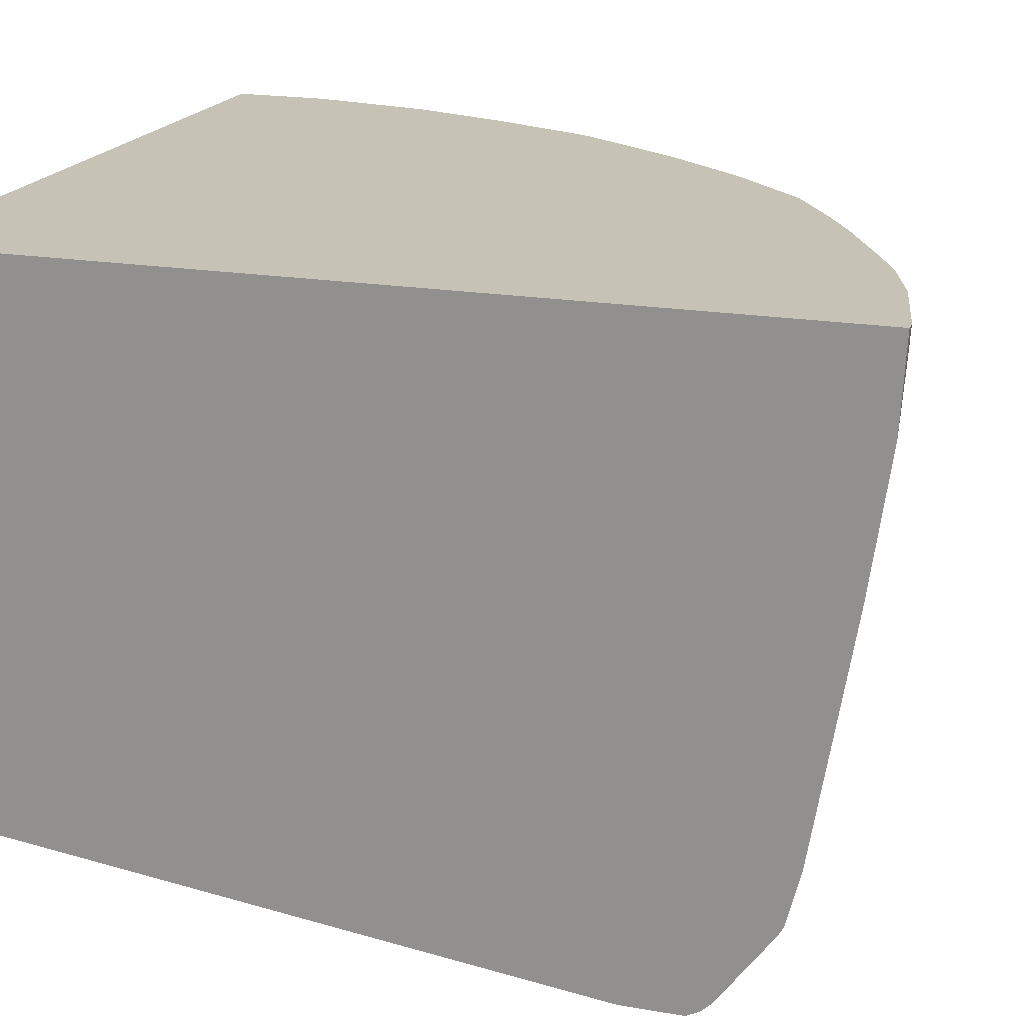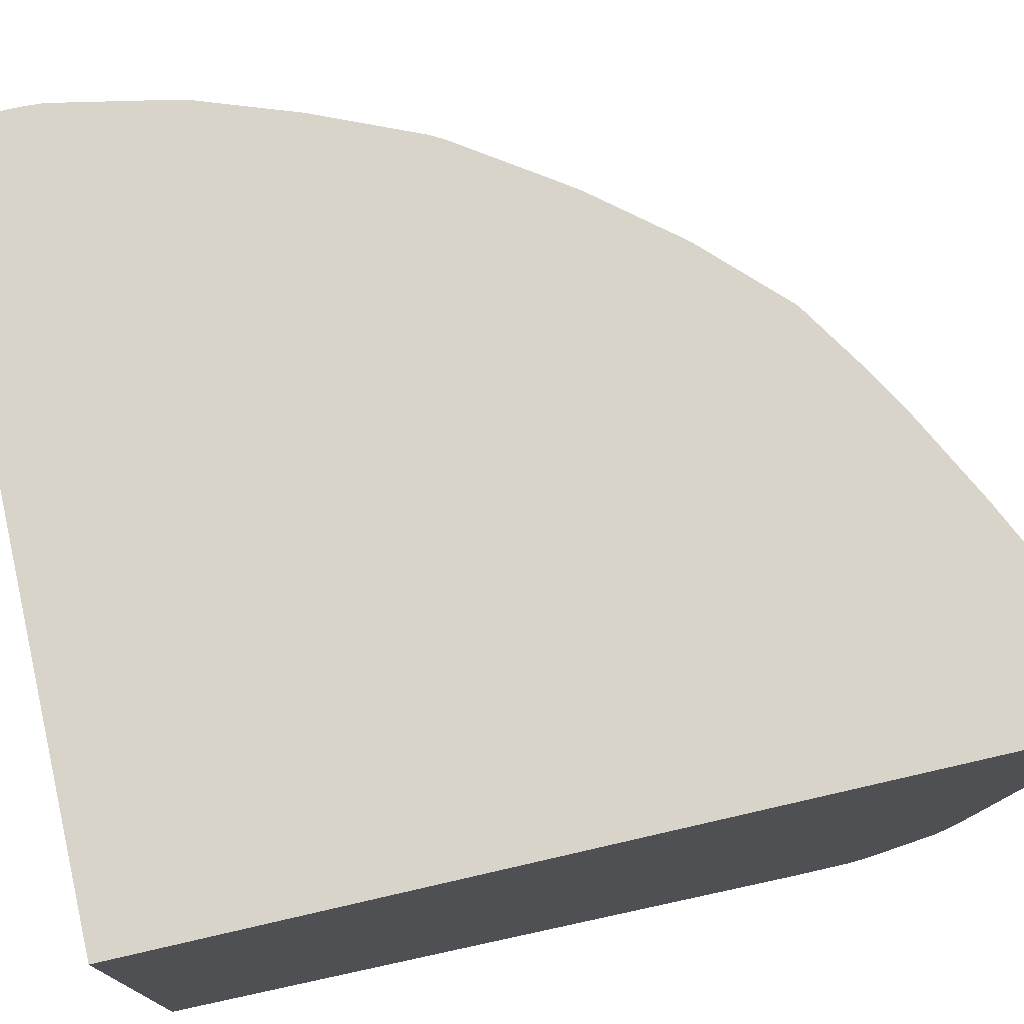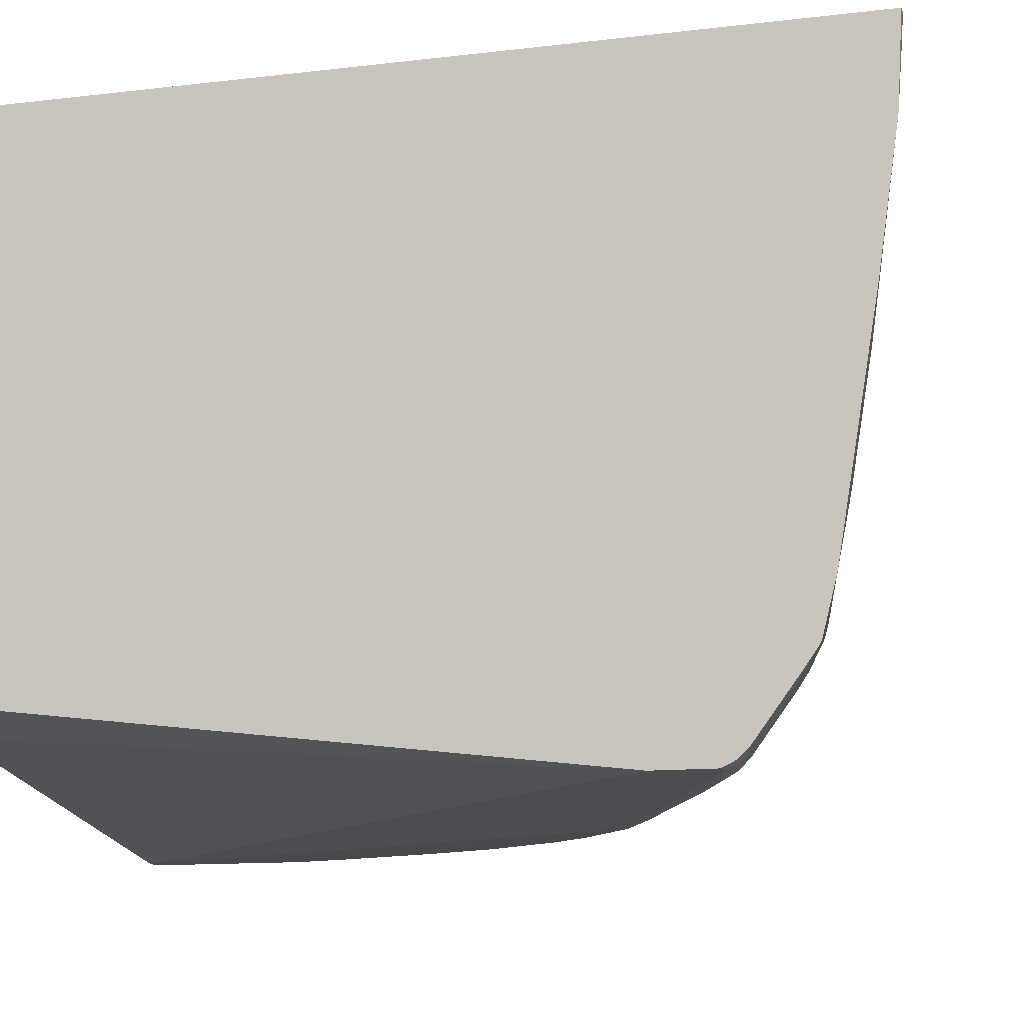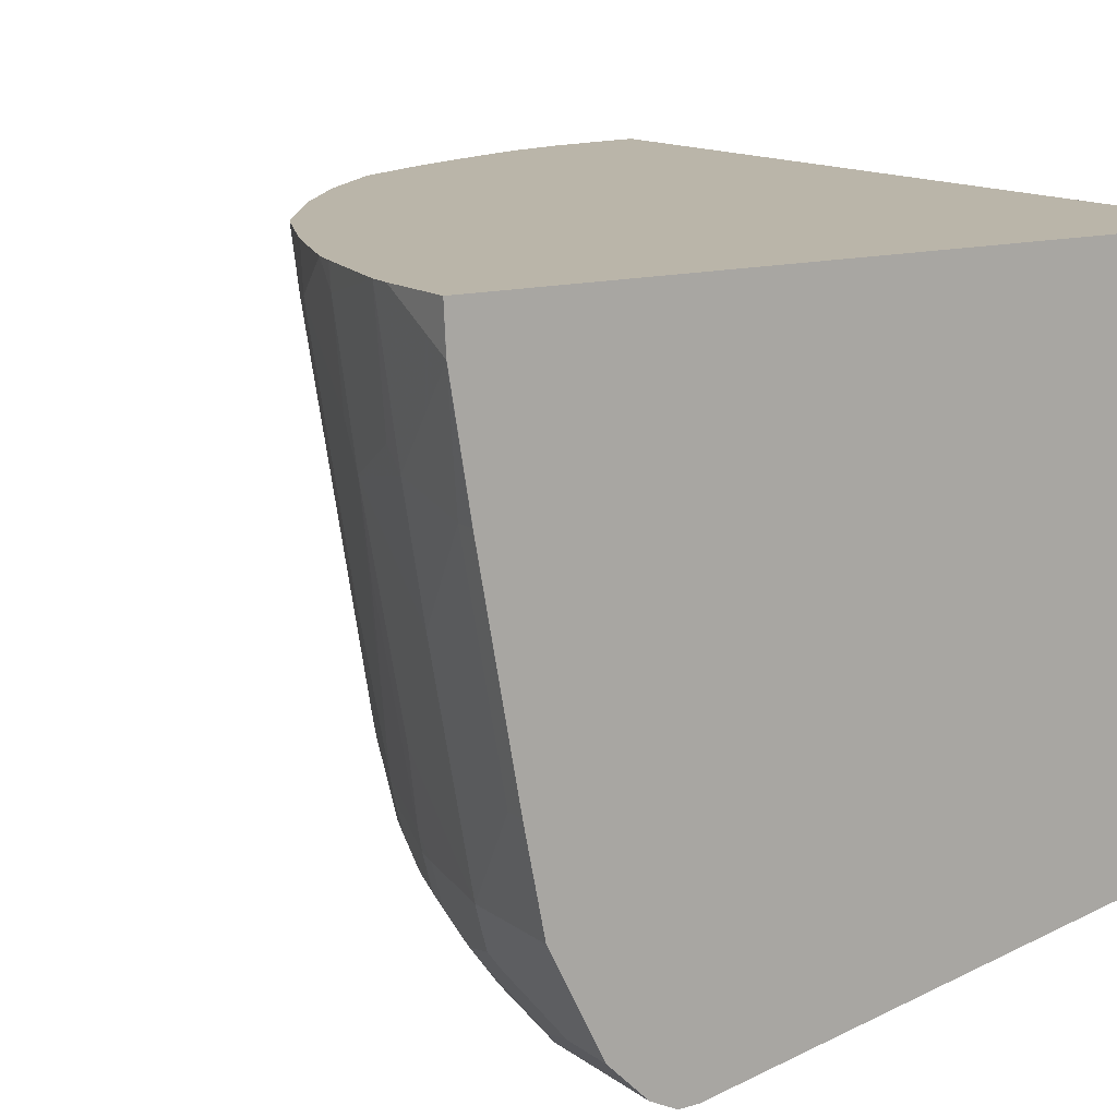
<metadata>
{"format":"obj","ext":"obj","renderer":"f3d","projection":"perspective","resolution":1024,"background":"white","views":[{"elev":19.3,"azim":108.0,"up":"+Y"},{"elev":75.2,"azim":77.1,"up":"+Y"},{"elev":-12.1,"azim":105.8,"up":"+Y"},{"elev":13.6,"azim":-32.9,"up":"+Y"}]}
</metadata>
<code>
v -0.8511 0.197 0.01939
v -0.849 0.1543 0.01922
v -0.849 0.1544 0.01939
v -0.1211 0.197 0.01939
v -0.8511 0.197 -0.05585
v -0.8297 0.03859 -2.381e-05
v -0.8297 0.03859 0.01922
v -0.8297 0.03859 0.01939
v -0.85 0.197 -0.07668
v -0.8297 0.05788 -0.07726
v -0.1211 -0.2572 0.01939
v -0.1211 0.197 -0.8318
v -0.7911 -0.1736 -2.381e-05
v -0.8104 -0.05791 -0.07726
v -0.7911 -0.1736 0.01939
v -0.8307 0.197 -0.1732
v -0.8297 0.1736 -0.1737
v -0.8297 0.07717 -0.09651
v -0.8104 0.03859 -0.1737
v -0.1351 -0.328 0.01939
v -0.1211 -0.328 0.01931
v -0.1211 0.1105 -0.8271
v -0.1289 0.197 -0.8318
v -0.7718 -0.2701 -0.07726
v -0.7718 -0.1736 -0.1737
v -0.7718 -0.2701 0.01939
v -0.8297 0.197 -0.1778
v -0.8104 0.07717 -0.193
v -0.8249 0.197 -0.1996
v -0.7911 0.1543 -0.2895
v -0.7911 0.1157 -0.2702
v -0.7718 -4.672e-05 -0.2702
v -0.7332 -0.2315 -0.2702
v -0.7911 -0.03862 -0.193
v -0.7525 -0.2508 -0.193
v -0.2123 -0.3473 0.01939
v -0.1211 -0.4052 -0.6174
v -0.1211 -0.02463 -0.8077
v -0.193 -0.05791 -0.7911
v -0.2123 0.1157 -0.8104
v -0.1351 0.1736 -0.8297
v -0.1351 0.197 -0.8312
v -0.7525 -0.2701 -0.1737
v -0.7654 -0.283 -0.08368
v -0.7621 -0.2895 0.01939
v -0.7911 0.197 -0.2936
v -0.7477 0.197 -0.3925
v -0.7332 0.135 -0.4053
v -0.7332 0.01924 -0.3666
v -0.7525 -0.0772 -0.2895
v -0.6946 -0.2122 -0.3666
v -0.6898 -0.2315 -0.369
v -0.7284 -0.2508 -0.2726
v -0.7477 -0.2701 -0.1954
v -0.6367 -0.4245 0.01939
v -0.386 -0.4245 -0.5403
v -0.1211 -0.4052 -0.6753
v -0.1211 -0.1404 -0.7885
v -0.1737 -0.1929 -0.7718
v -0.193 -0.1736 -0.7718
v -0.2027 -0.06759 -0.7863
v -0.2123 -0.01934 -0.7911
v -0.222 0.1061 -0.8056
v -0.3088 0.09646 -0.7718
v -0.2991 0.1833 -0.7863
v -0.2895 0.193 -0.7911
v -0.2316 0.193 -0.8104
v -0.2275 0.197 -0.812
v -0.222 -0.02895 -0.7863
v -0.7461 -0.283 -0.1802
v -0.7461 -0.3023 -0.1416
v -0.7525 -0.3087 -0.09651
v -0.7526 -0.3085 0.01939
v -0.7401 0.197 -0.406
v -0.7203 0.135 -0.4309
v -0.6817 -0.1544 -0.4116
v -0.6817 -0.2122 -0.3924
v -0.6882 -0.2122 -0.3795
v -0.7268 0.01924 -0.3795
v -0.6705 -0.2701 -0.3884
v -0.6705 -0.3087 -0.369
v -0.7091 -0.2894 -0.2919
v -0.7284 -0.2701 -0.2533
v -0.7284 -0.3087 -0.2147
v -0.656 -0.4245 0.01939
v -0.4631 -0.4245 -0.4824
v -0.4053 -0.4196 -0.5427
v -0.3667 -0.4196 -0.5619
v -0.2123 -0.4052 -0.656
v -0.1351 -0.4052 -0.6753
v -0.1211 -0.4005 -0.6847
v -0.1211 -0.2561 -0.7692
v -0.1737 -0.2894 -0.7525
v -0.2123 -0.2508 -0.7525
v -0.2702 -0.2508 -0.7332
v -0.2895 -0.2122 -0.7332
v -0.3184 0.08678 -0.767
v -0.3281 0.197 -0.7734
v -0.3377 0.164 -0.767
v -0.2895 0.197 -0.7911
v -0.2854 0.197 -0.7926
v -0.2991 -0.2219 -0.7284
v -0.3184 -0.0483 -0.7477
v -0.7332 -0.3087 -0.193
v -0.7332 -0.328 -0.1544
v -0.7461 -0.3216 -0.1029
v -0.7396 -0.3345 -0.09009
v -0.7332 -0.3474 0.01939
v -0.6814 0.197 -0.491
v -0.6817 0.1736 -0.4888
v -0.6624 0.1157 -0.5081
v -0.6432 -4.672e-05 -0.5081
v -0.6239 -0.1929 -0.4888
v -0.6624 -0.2508 -0.4116
v -0.6624 -0.2894 -0.3924
v -0.6657 -0.3183 -0.3715
v -0.7091 -0.3087 -0.2726
v -0.7235 -0.3183 -0.2172
v -0.7268 -0.3216 -0.1994
v -0.6562 -0.4245 0.01939
v -0.656 -0.4245 -0.1351
v -0.5017 -0.4245 -0.4438
v -0.4824 -0.4196 -0.4848
v -0.4149 -0.4148 -0.5451
v -0.3281 -0.4004 -0.6198
v -0.3088 -0.4052 -0.6174
v -0.2316 -0.4004 -0.6584
v -0.2123 -0.3988 -0.6689
v -0.1351 -0.3988 -0.6882
v -0.1211 -0.3988 -0.6882
v -0.1211 -0.3087 -0.7558
v -0.1834 -0.299 -0.7477
v -0.222 -0.2605 -0.7477
v -0.2799 -0.2605 -0.7284
v -0.4149 0.1447 -0.7284
v -0.4153 0.197 -0.7297
v -0.3184 -0.164 -0.7284
v -0.3184 -0.2798 -0.7091
v -0.3763 -0.2219 -0.6898
v -0.4149 0.009628 -0.7091
v -0.7268 -0.3409 -0.1608
v -0.7203 -0.3538 -0.148
v -0.7203 -0.373 -0.03219
v -0.7235 -0.3667 0.01939
v -0.6685 0.197 -0.5093
v -0.6046 0.1736 -0.5853
v -0.5853 0.03859 -0.5853
v -0.6046 -0.2701 -0.4888
v -0.6239 -0.2508 -0.4695
v -0.5467 -0.2315 -0.566
v -0.5499 -0.2605 -0.5547
v -0.6046 -0.3087 -0.4695
v -0.6078 -0.3183 -0.4583
v -0.6271 -0.3376 -0.41
v -0.6078 -0.3763 -0.3908
v -0.6464 -0.3763 -0.3136
v -0.6657 -0.3763 -0.275
v -0.685 -0.3376 -0.2943
v -0.7043 -0.3183 -0.275
v -0.7043 -0.357 -0.1978
v -0.7235 -0.3376 -0.1785
v -0.685 -0.357 -0.2557
v -0.6755 -0.4148 0.01939
v -0.6689 -0.4181 -0.1416
v -0.6367 -0.4245 -0.193
v -0.5017 -0.4196 -0.4654
v -0.5595 -0.4245 -0.3666
v -0.5595 -0.4196 -0.3884
v -0.5113 -0.4148 -0.4679
v -0.492 -0.4148 -0.4872
v -0.4535 -0.3956 -0.5451
v -0.3377 -0.3956 -0.6223
v -0.3184 -0.3956 -0.6319
v -0.3088 -0.3988 -0.6303
v -0.222 -0.3956 -0.6705
v -0.1448 -0.3956 -0.6898
v -0.1211 -0.3894 -0.6981
v -0.1211 -0.314 -0.7532
v -0.193 -0.3087 -0.7405
v -0.222 -0.3183 -0.7284
v -0.431 0.01924 -0.7011
v -0.431 0.1543 -0.7203
v -0.459 0.197 -0.705
v -0.3956 -0.164 -0.6898
v -0.2799 -0.3183 -0.7091
v -0.3281 -0.2894 -0.7018
v -0.386 -0.2315 -0.6826
v -0.4053 -0.1736 -0.6826
v -0.4246 -4.672e-05 -0.7018
v -0.6882 -0.3795 -0.1994
v -0.6817 -0.3923 -0.1866
v -0.6817 -0.4116 -0.1094
v -0.701 -0.3923 -0.09009
v -0.6689 -0.3988 -0.2187
v -0.7203 -0.373 0.01939
v -0.6032 0.197 -0.588
v -0.5853 0.1736 -0.6046
v -0.5274 0.193 -0.6625
v -0.5274 0.07717 -0.6432
v -0.5081 -0.01934 -0.6432
v -0.5467 -0.2894 -0.5467
v -0.4888 -0.1929 -0.6238
v -0.4824 -0.2122 -0.6247
v -0.5403 -0.2508 -0.5668
v -0.5274 -0.2894 -0.566
v -0.5499 -0.3183 -0.5258
v -0.5885 -0.3376 -0.4679
v -0.5692 -0.4148 -0.3908
v -0.5692 -0.3763 -0.4486
v -0.6078 -0.4148 -0.3136
v -0.6657 -0.3956 -0.2364
v -0.685 -0.3763 -0.2172
v -0.6817 -0.4116 0.01939
v -0.6496 -0.4181 -0.1994
v -0.5981 -0.4245 -0.2895
v -0.5724 -0.4181 -0.3731
v -0.5499 -0.3956 -0.4486
v -0.4728 -0.3763 -0.5451
v -0.4535 -0.357 -0.5837
v -0.4535 -0.3376 -0.6029
v -0.3956 -0.3183 -0.6512
v -0.357 -0.357 -0.6416
v -0.3088 -0.3859 -0.644
v -0.2509 -0.3923 -0.6625
v -0.2123 -0.3859 -0.6826
v -0.193 -0.3923 -0.6817
v -0.1737 -0.373 -0.7011
v -0.1737 -0.3473 -0.7212
v -0.1544 -0.3538 -0.7203
v -0.1211 -0.3327 -0.7399
v -0.2123 -0.3345 -0.7203
v -0.2702 -0.3345 -0.7011
v -0.4645 0.197 -0.7017
v -0.3184 -0.3183 -0.6898
v -0.3088 -0.3087 -0.7018
v -0.3474 -0.3087 -0.6826
v -0.386 -0.3087 -0.6633
v -0.4053 -0.2701 -0.6633
v -0.4246 -0.2122 -0.6633
v -0.611 -0.4181 -0.2959
v -0.5274 0.197 -0.6625
v -0.4631 -0.2701 -0.6247
v -0.4888 -0.2701 -0.6046
v -0.5113 -0.3183 -0.5643
v -0.5306 -0.3183 -0.5451
v -0.4696 -0.3087 -0.6046
v -0.5499 -0.3376 -0.5065
v -0.5306 -0.357 -0.5065
v -0.4728 -0.3376 -0.5837
v -0.4535 -0.3183 -0.6126
v -0.4439 -0.3087 -0.6247
v -0.4246 -0.2894 -0.644
f 138 185 235
f 138 186 139
f 139 186 187
f 139 187 188
f 138 235 186
f 141 160 190
f 140 184 188
f 140 188 189
f 140 189 181
f 141 161 160
f 137 184 140
f 139 188 184
f 136 182 183
f 155 208 210
f 135 181 182
f 135 140 181
f 134 185 138
f 134 180 185
f 132 178 179
f 132 134 133
f 132 180 134
f 132 179 180
f 131 178 132
f 129 177 130
f 129 176 177
f 141 190 142
f 128 176 129
f 135 182 136
f 142 191 192
f 154 207 209
f 142 190 194
f 128 226 176
f 154 209 155
f 153 207 154
f 152 207 153
f 152 206 207
f 152 201 206
f 151 205 201
f 151 204 205
f 150 204 151
f 150 203 204
f 150 202 203
f 150 200 202
f 148 201 152
f 148 151 201
f 148 152 149
f 147 200 150
f 147 199 200
f 147 198 199
f 147 197 198
f 146 197 147
f 146 196 197
f 145 196 146
f 143 213 195
f 143 192 213
f 143 193 192
f 143 195 144
f 142 194 191
f 142 192 193
f 128 175 226
f 98 135 136
f 128 174 173
f 113 147 150
f 113 149 114
f 113 148 149
f 112 147 113
f 111 147 112
f 111 146 147
f 111 145 146
f 110 145 111
f 109 145 110
f 107 144 108
f 107 143 144
f 107 193 143
f 107 142 193
f 106 142 107
f 106 141 142
f 104 141 105
f 104 119 141
f 103 137 140
f 102 184 137
f 102 139 184
f 102 138 139
f 102 134 138
f 102 137 103
f 98 99 135
f 97 135 99
f 97 140 135
f 155 210 156
f 113 150 151
f 113 151 148
f 114 149 115
f 115 149 152
f 125 128 127
f 125 174 128
f 125 173 174
f 125 172 173
f 124 170 171
f 124 171 172
f 123 170 124
f 123 169 170
f 123 166 169
f 122 168 166
f 122 167 168
f 122 166 123
f 121 164 165
f 128 173 175
f 120 164 121
f 118 162 160
f 118 159 162
f 118 141 119
f 118 161 141
f 118 160 161
f 116 158 159
f 116 157 158
f 116 156 157
f 116 155 156
f 116 154 155
f 116 153 154
f 116 152 153
f 115 152 116
f 120 163 164
f 155 209 217
f 238 252 242
f 156 210 211
f 206 247 207
f 206 245 247
f 205 220 244
f 205 246 220
f 205 243 246
f 205 244 245
f 204 243 205
f 203 238 242
f 203 239 238
f 203 243 204
f 203 242 243
f 201 245 206
f 201 205 245
f 200 203 202
f 200 239 203
f 198 200 199
f 198 241 233
f 196 198 197
f 196 241 198
f 194 240 214
f 194 210 240
f 194 211 210
f 194 212 211
f 189 239 200
f 188 239 189
f 187 239 188
f 187 238 239
f 207 247 209
f 208 216 210
f 209 247 248
f 209 248 218
f 97 103 140
f 246 251 250
f 245 248 247
f 242 252 251
f 242 246 243
f 242 251 246
f 237 252 238
f 237 251 252
f 225 228 227
f 225 231 228
f 225 232 231
f 224 232 225
f 223 232 224
f 186 238 187
f 222 234 223
f 222 237 236
f 221 237 222
f 220 251 237
f 220 250 251
f 220 246 250
f 220 245 244
f 220 249 245
f 219 249 220
f 219 245 249
f 219 248 245
f 218 248 219
f 215 240 216
f 210 216 240
f 222 236 234
f 155 217 208
f 186 237 238
f 186 235 236
f 171 217 209
f 171 219 172
f 171 218 219
f 170 217 171
f 169 208 217
f 169 217 170
f 168 216 208
f 167 216 168
f 167 215 216
f 166 208 169
f 166 168 208
f 165 240 215
f 165 214 240
f 164 214 165
f 164 194 214
f 164 191 194
f 164 192 191
f 163 192 164
f 163 213 192
f 160 194 190
f 160 212 194
f 160 162 212
f 158 162 159
f 157 162 158
f 157 212 162
f 157 211 212
f 156 211 157
f 171 209 218
f 172 219 220
f 172 220 221
f 172 221 222
f 185 236 235
f 185 234 236
f 185 223 234
f 185 232 223
f 182 233 183
f 182 198 233
f 181 198 182
f 181 200 198
f 181 189 200
f 180 232 185
f 180 231 232
f 180 228 231
f 178 180 179
f 186 236 237
f 178 228 180
f 178 230 229
f 177 229 230
f 176 225 227
f 176 226 225
f 176 229 177
f 176 228 229
f 176 227 228
f 175 225 226
f 175 224 225
f 173 224 175
f 173 223 224
f 173 222 223
f 172 222 173
f 178 229 228
f 95 102 96
f 220 237 221
f 94 134 95
f 19 34 35
f 19 33 34
f 19 32 33
f 19 31 32
f 19 30 31
f 19 28 30
f 17 30 28
f 17 29 30
f 17 27 29
f 17 19 18
f 17 28 19
f 16 27 17
f 14 25 24
f 14 19 25
f 13 26 15
f 13 24 26
f 13 14 24
f 12 22 23
f 11 20 21
f 10 19 14
f 10 18 19
f 9 18 10
f 9 17 18
f 9 16 17
f 7 15 8
f 6 14 13
f 6 10 14
f 19 35 25
f 20 36 21
f 21 36 37
f 22 38 39
f 37 56 57
f 37 55 56
f 36 55 37
f 35 54 43
f 33 35 34
f 33 54 35
f 33 53 54
f 33 52 53
f 33 51 52
f 33 50 51
f 32 50 33
f 30 32 31
f 30 50 32
f 6 15 7
f 30 49 50
f 30 47 48
f 30 46 47
f 29 46 30
f 25 35 43
f 24 45 26
f 24 44 45
f 24 70 44
f 24 43 70
f 24 25 43
f 22 42 23
f 22 41 42
f 22 40 41
f 22 39 40
f 30 48 49
f 38 58 59
f 6 13 15
f 4 38 22
f 1 136 183
f 1 98 136
f 1 100 98
f 1 101 100
f 1 68 101
f 1 42 68
f 1 23 42
f 1 12 23
f 1 4 12
f 1 11 4
f 95 134 102
f 1 20 11
f 1 36 20
f 1 55 36
f 1 85 55
f 1 120 85
f 1 163 120
f 1 213 163
f 1 144 195
f 1 108 144
f 1 73 108
f 1 45 73
f 1 26 45
f 1 15 26
f 1 8 15
f 1 3 8
f 1 2 3
f 1 183 233
f 1 233 241
f 1 241 196
f 1 196 145
f 4 58 38
f 4 92 58
f 4 131 92
f 4 178 131
f 4 230 178
f 4 177 230
f 4 130 177
f 4 91 130
f 4 57 91
f 4 37 57
f 4 21 37
f 4 11 21
f 2 10 6
f 4 22 12
f 2 9 10
f 2 8 3
f 2 7 8
f 2 6 7
f 1 5 2
f 1 9 5
f 1 16 9
f 1 27 16
f 1 29 27
f 1 46 29
f 1 47 46
f 1 74 47
f 1 109 74
f 1 145 109
f 2 5 9
f 38 59 39
f 1 195 213
f 39 60 61
f 77 114 80
f 76 113 114
f 76 114 77
f 75 113 76
f 75 112 113
f 75 111 112
f 75 110 111
f 75 109 110
f 74 109 75
f 73 107 108
f 72 141 106
f 72 105 141
f 72 107 73
f 72 106 107
f 70 84 104
f 70 105 71
f 70 104 105
f 69 103 97
f 69 102 103
f 69 96 102
f 66 68 67
f 66 101 68
f 66 100 101
f 66 98 100
f 65 99 98
f 65 97 99
f 65 98 66
f 80 114 115
f 80 115 81
f 81 115 116
f 81 116 159
f 39 59 60
f 94 133 134
f 93 133 94
f 93 132 133
f 93 131 132
f 91 129 130
f 90 129 91
f 90 128 129
f 89 125 127
f 89 126 125
f 89 128 90
f 89 127 128
f 88 126 89
f 64 97 65
f 88 125 126
f 87 125 88
f 87 172 125
f 87 124 172
f 86 122 123
f 85 120 121
f 84 159 118
f 84 117 159
f 84 119 104
f 84 118 119
f 82 84 83
f 82 117 84
f 81 117 82
f 81 159 117
f 87 123 124
f 63 69 97
f 92 131 93
f 61 95 96
f 49 78 51
f 49 79 78
f 48 75 76
f 48 79 49
f 48 78 79
f 48 77 78
f 48 76 77
f 47 75 48
f 47 74 75
f 44 73 45
f 44 72 73
f 44 105 72
f 44 71 105
f 44 70 71
f 43 54 70
f 40 69 63
f 40 62 69
f 40 42 41
f 40 68 42
f 40 67 68
f 40 66 67
f 40 65 66
f 40 64 65
f 40 63 97
f 39 62 40
f 61 96 69
f 39 61 62
f 49 51 50
f 51 78 52
f 40 97 64
f 52 77 80
f 52 78 77
f 60 94 95
f 60 93 94
f 59 93 60
f 59 92 93
f 58 92 59
f 57 90 91
f 56 90 57
f 61 69 62
f 56 89 90
f 56 88 89
f 56 87 88
f 56 123 87
f 56 86 123
f 60 95 61
f 55 122 86
f 55 86 56
f 52 81 53
f 53 83 54
f 53 81 82
f 54 83 84
f 53 82 83
f 55 85 121
f 55 167 122
f 54 84 70
f 55 215 167
f 52 80 81
f 55 165 215
f 55 121 165

</code>
